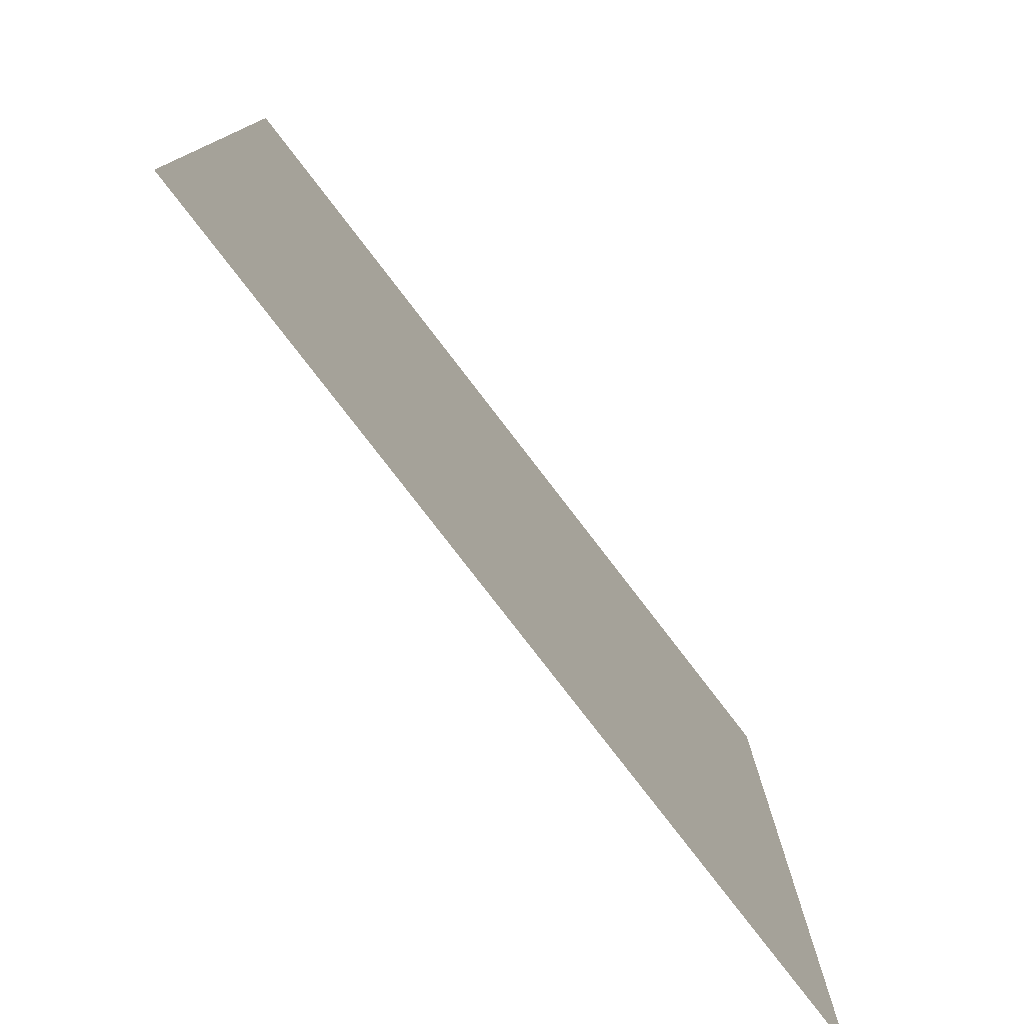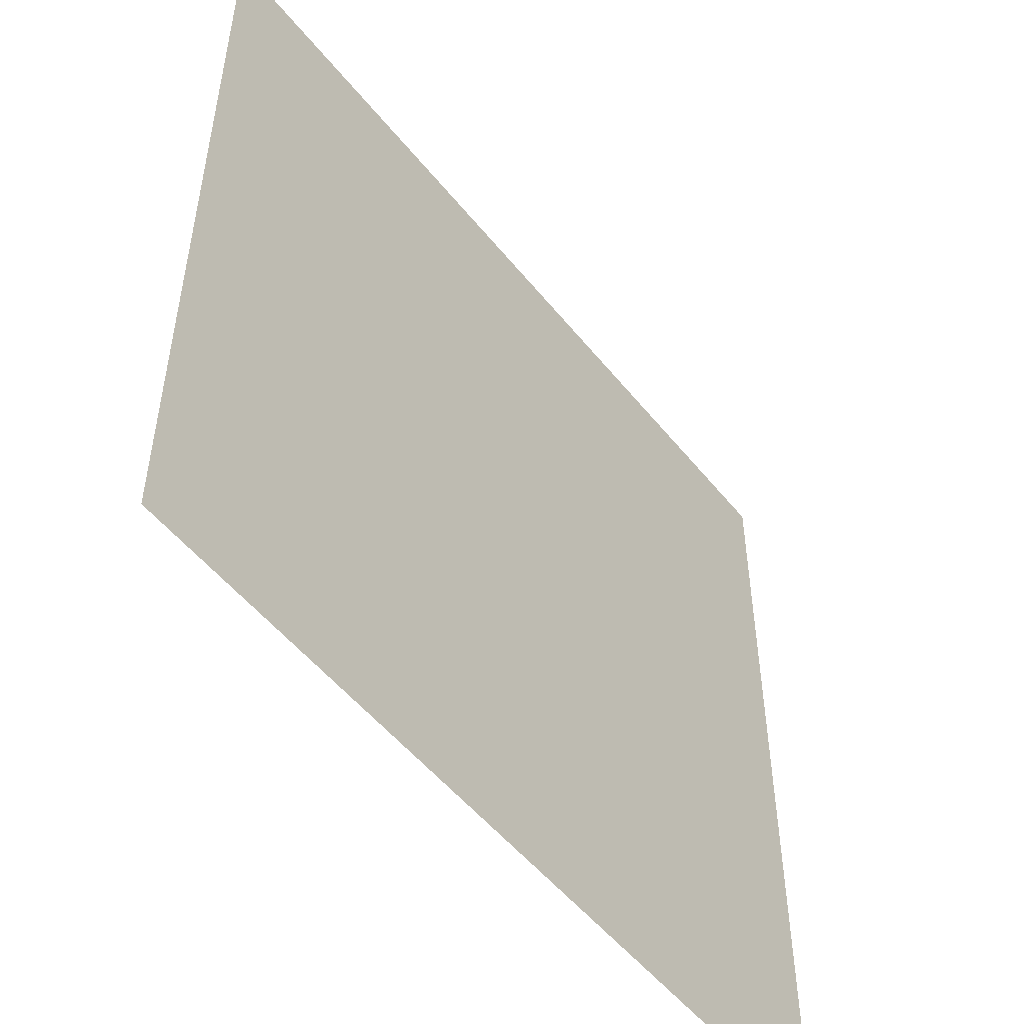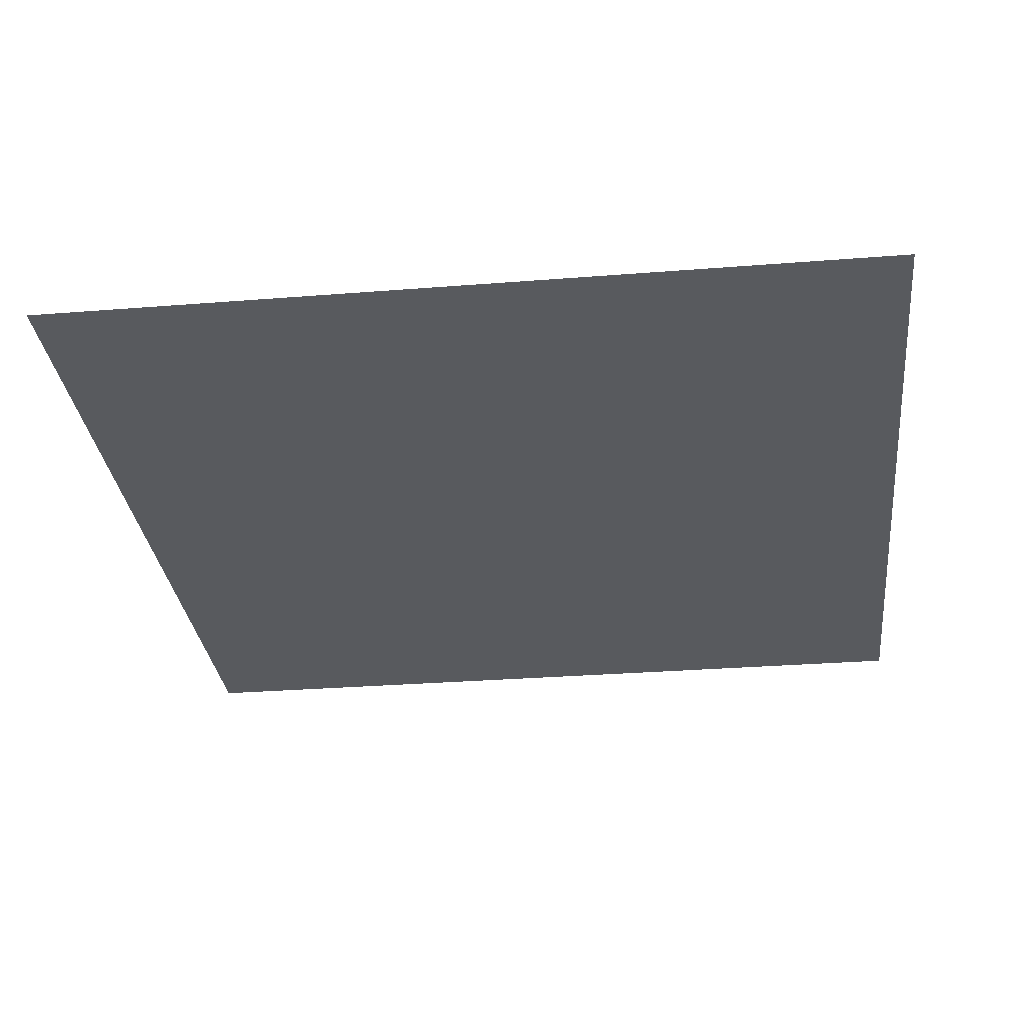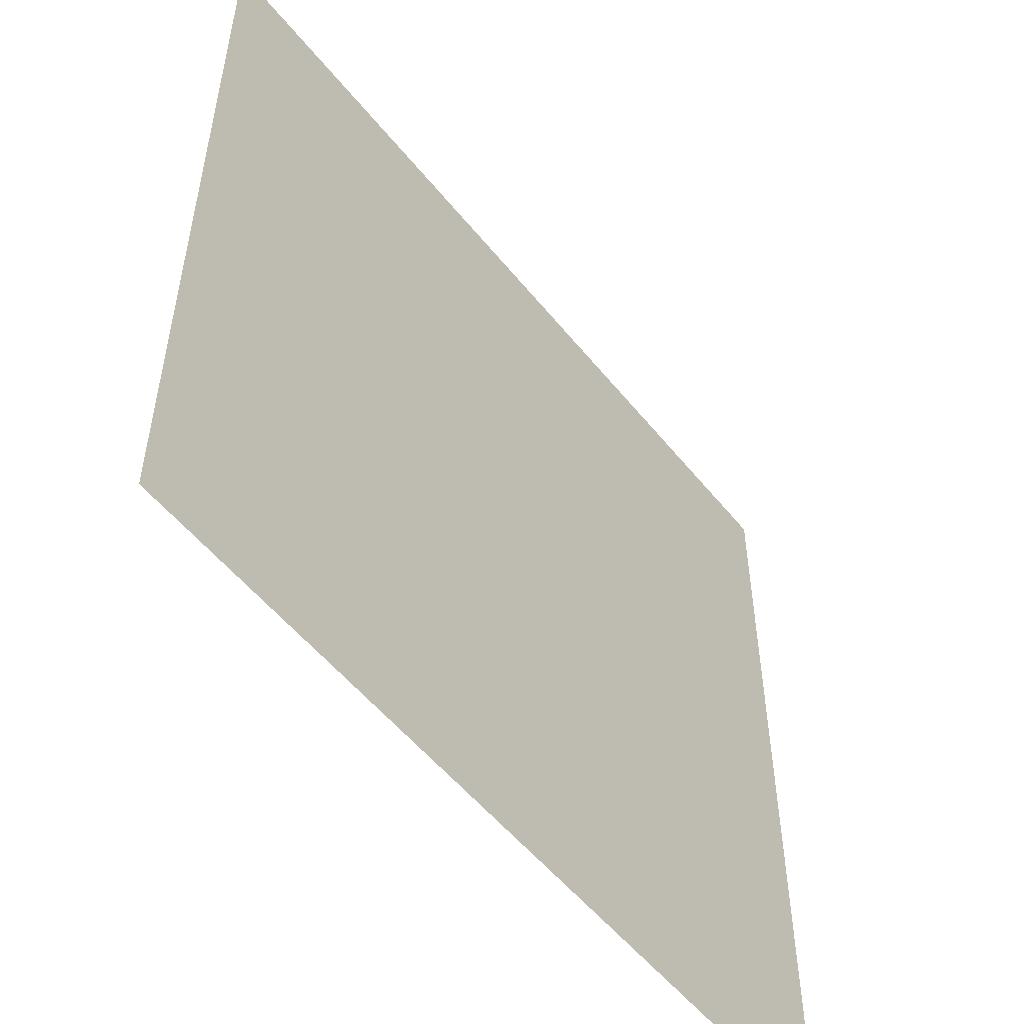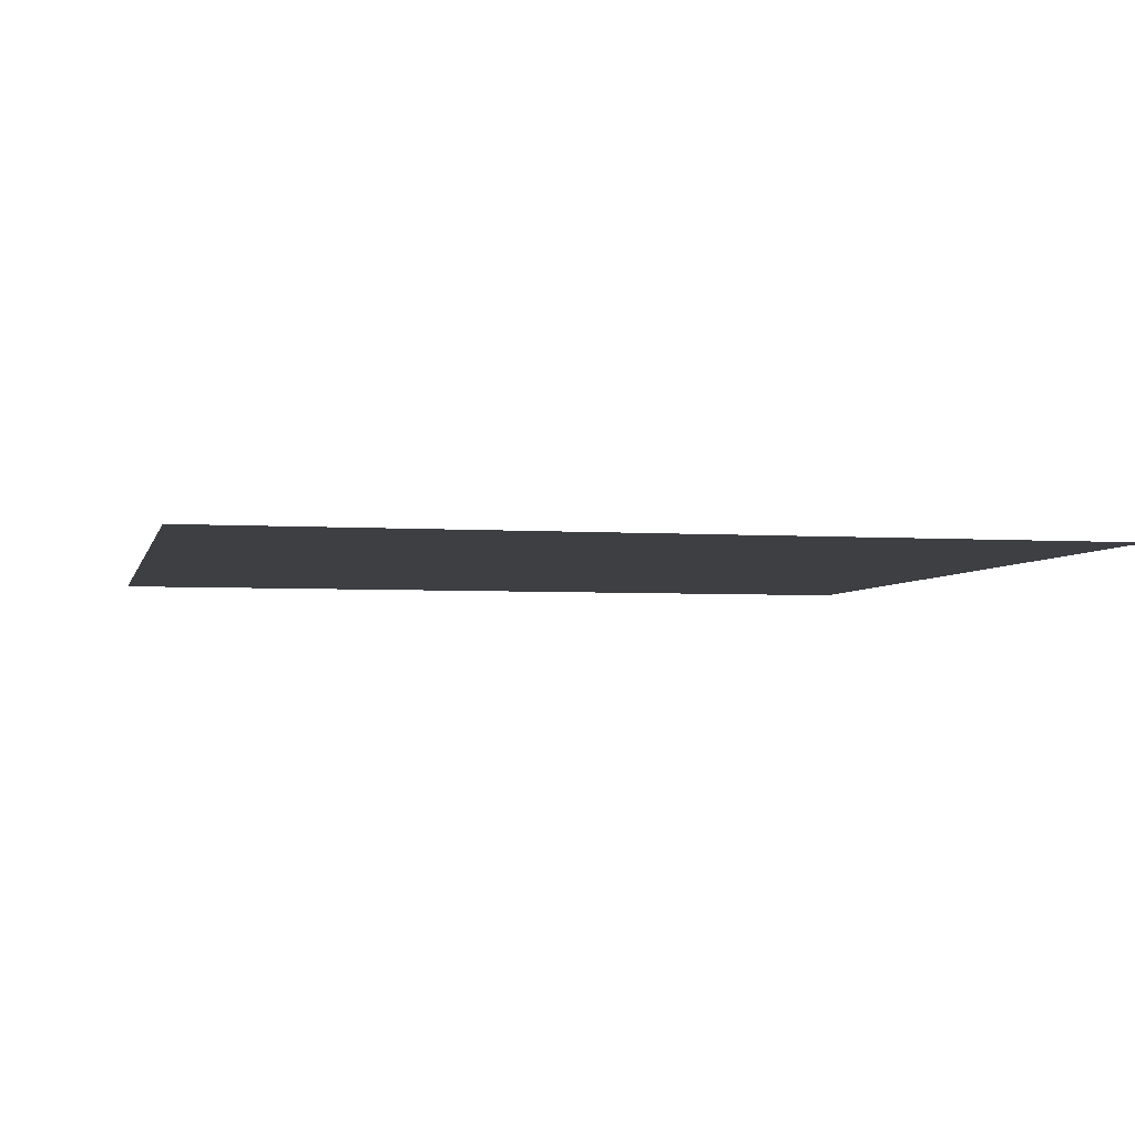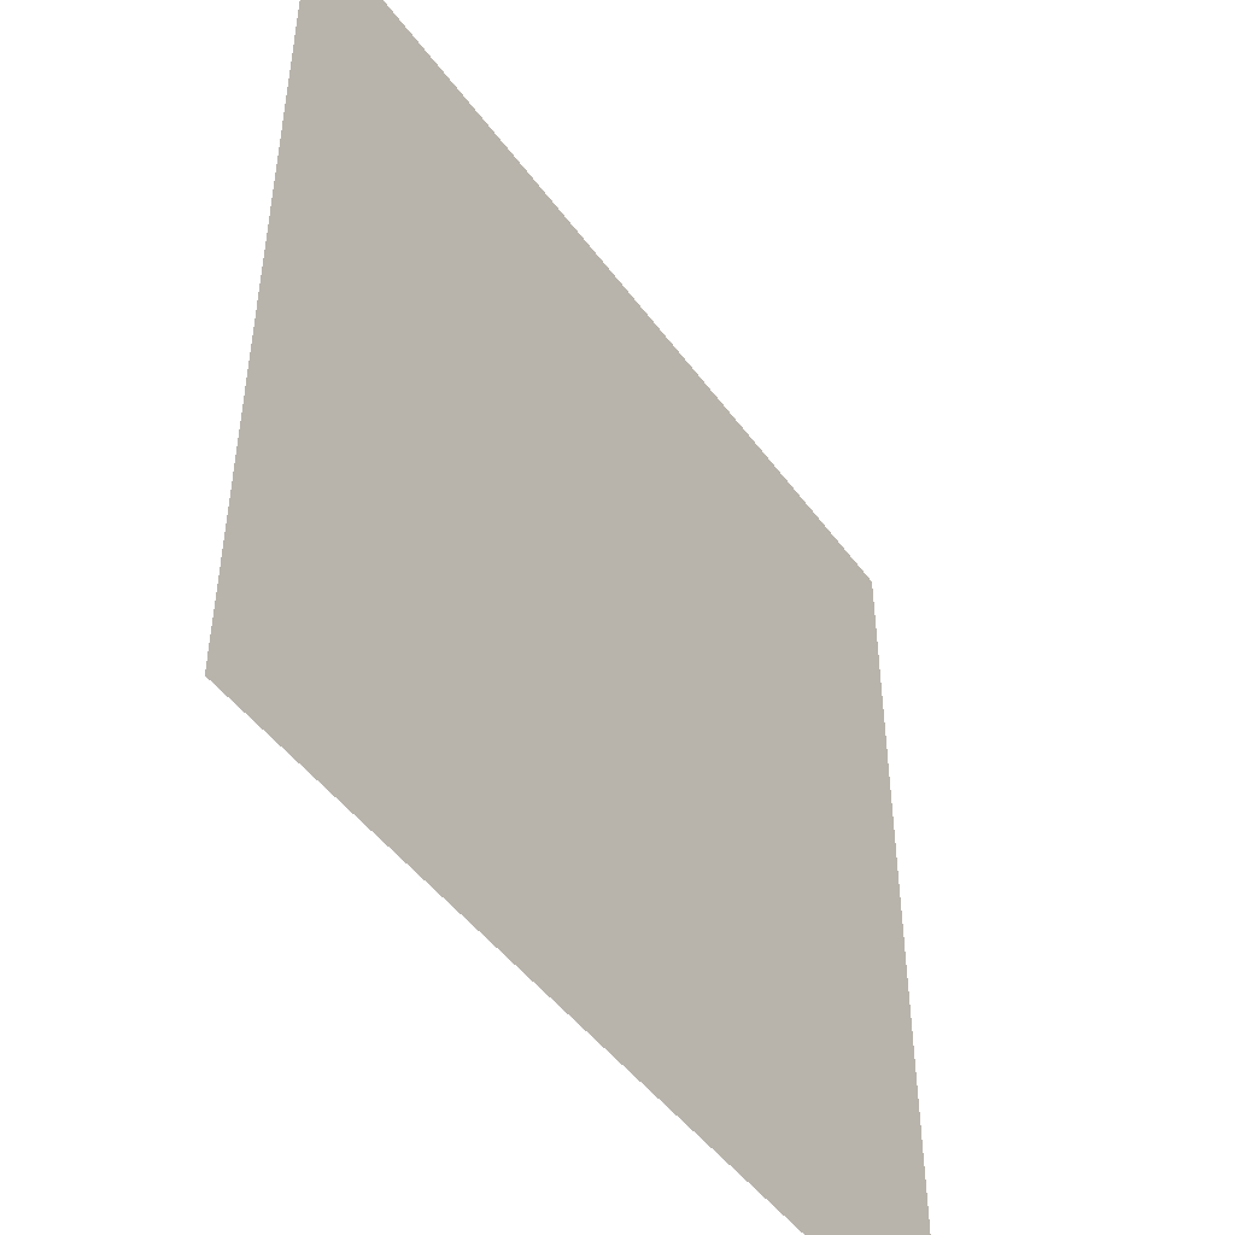
<metadata>
{"format":"obj","ext":"obj","renderer":"f3d","projection":"perspective","resolution":1024,"background":"white","views":[{"elev":-78.7,"azim":127.5,"up":"+Y"},{"elev":-52.2,"azim":127.6,"up":"+Y"},{"elev":-30.6,"azim":6.5,"up":"+Z"},{"elev":-53.8,"azim":-52.1,"up":"+Y"},{"elev":-3.9,"azim":-102.7,"up":"+Z"},{"elev":-46.9,"azim":-55.9,"up":"+Y"}]}
</metadata>
<code>
v 0 -16 0
v -16 -16 0
v -16 0 0
v 0 0 0
g platforms_mesh_0001
f 1 2 3 4

</code>
